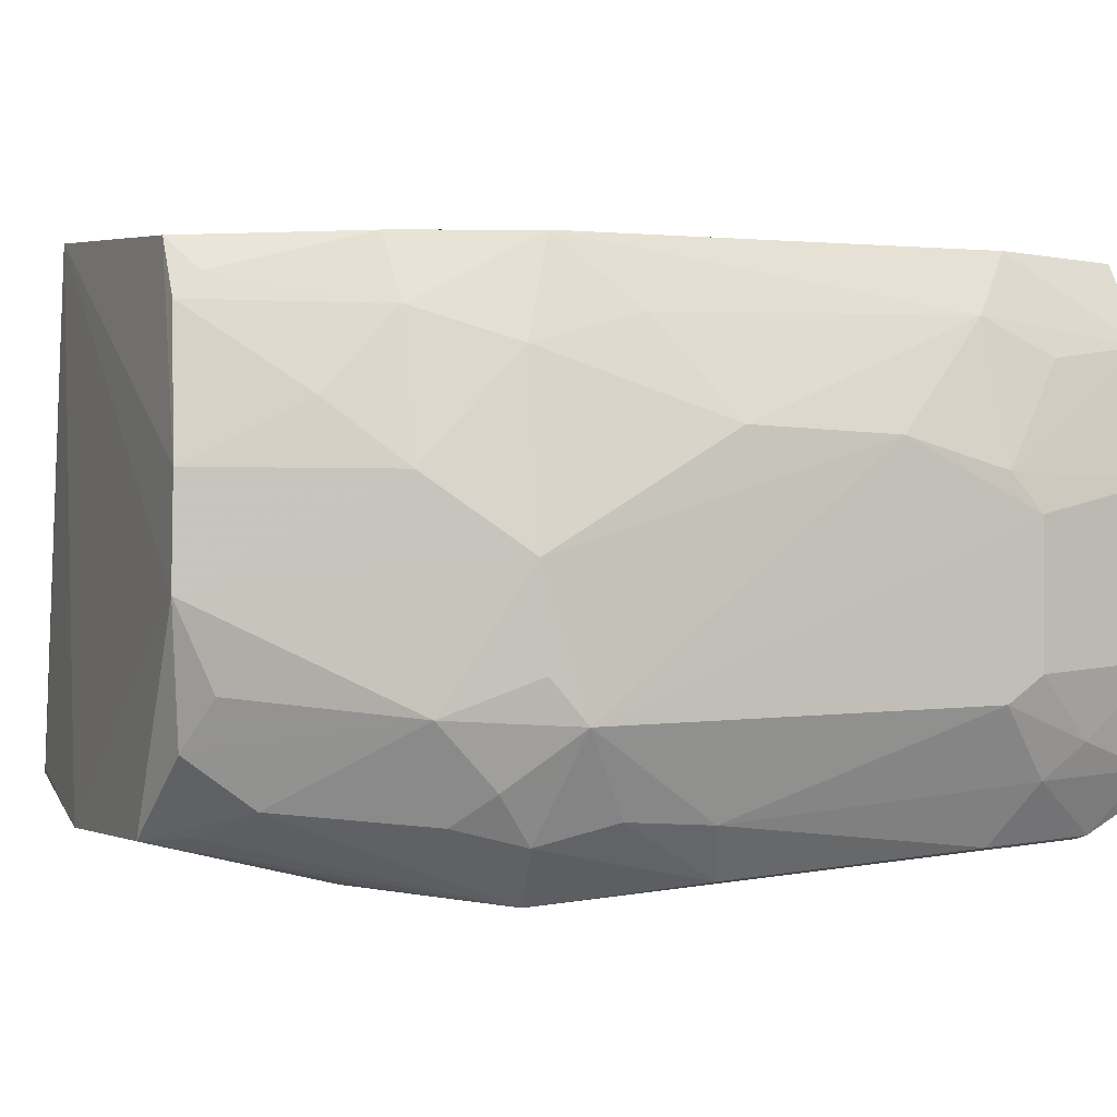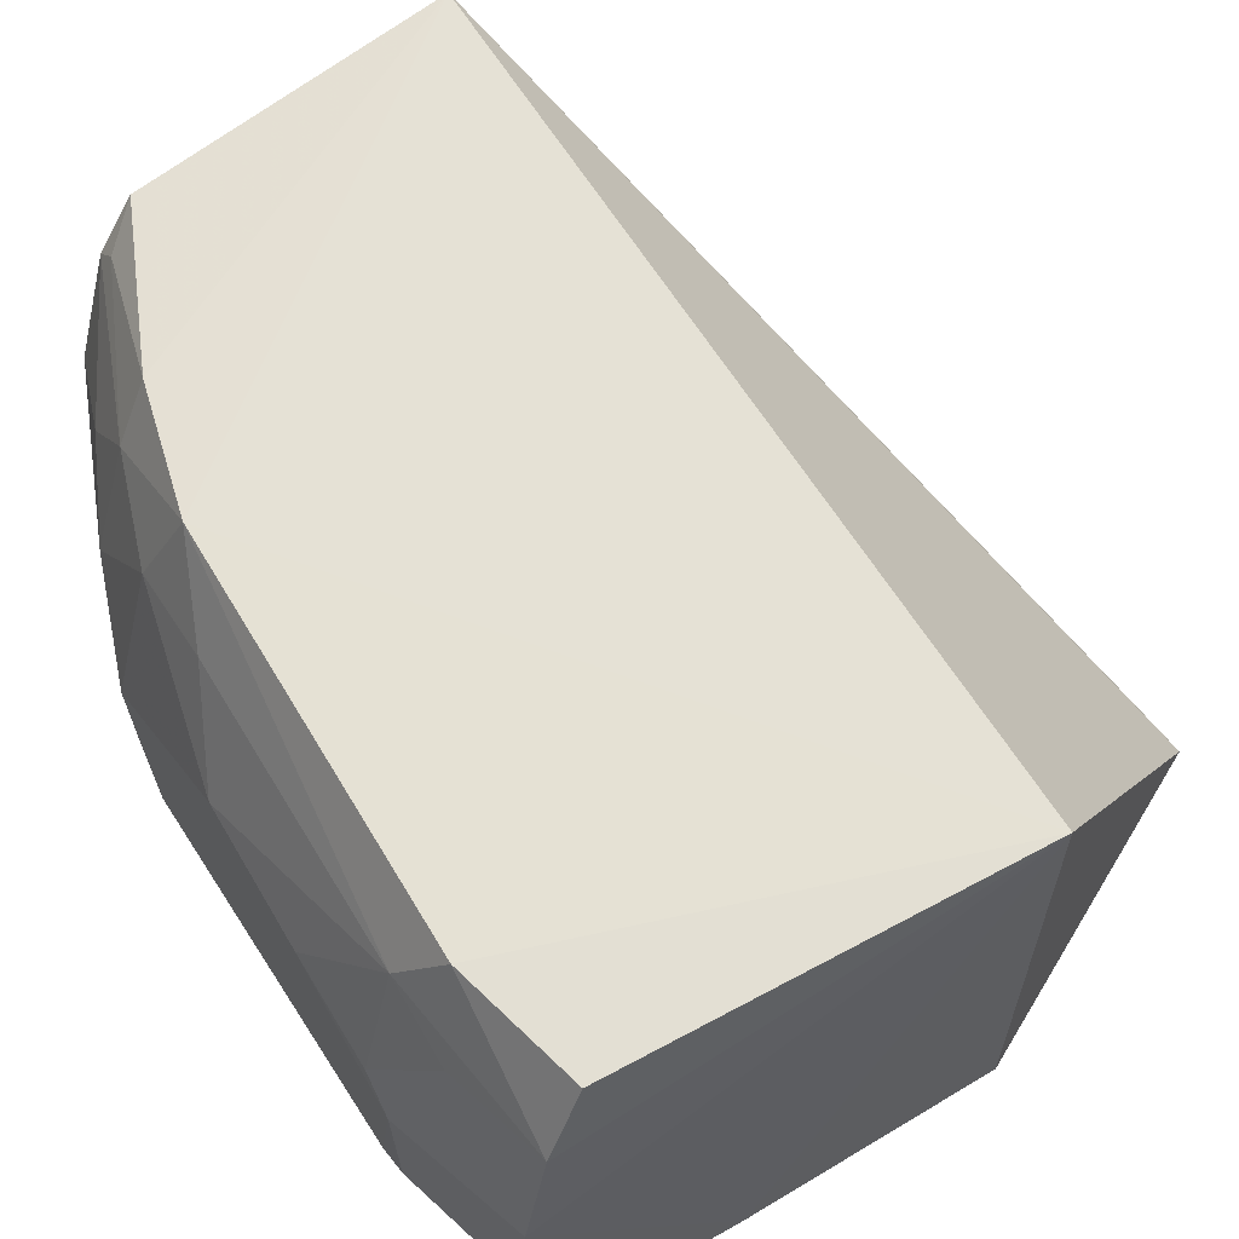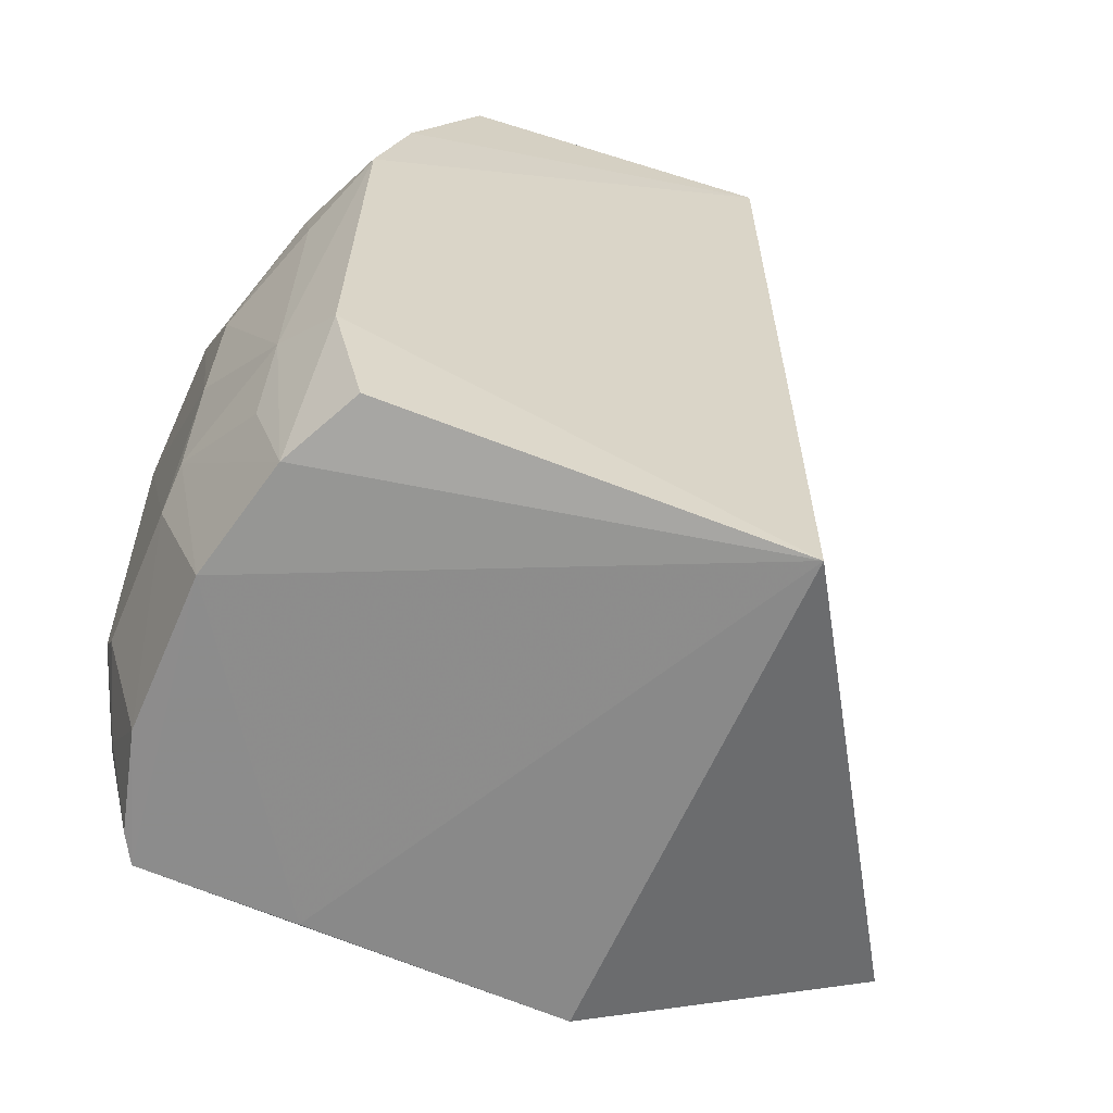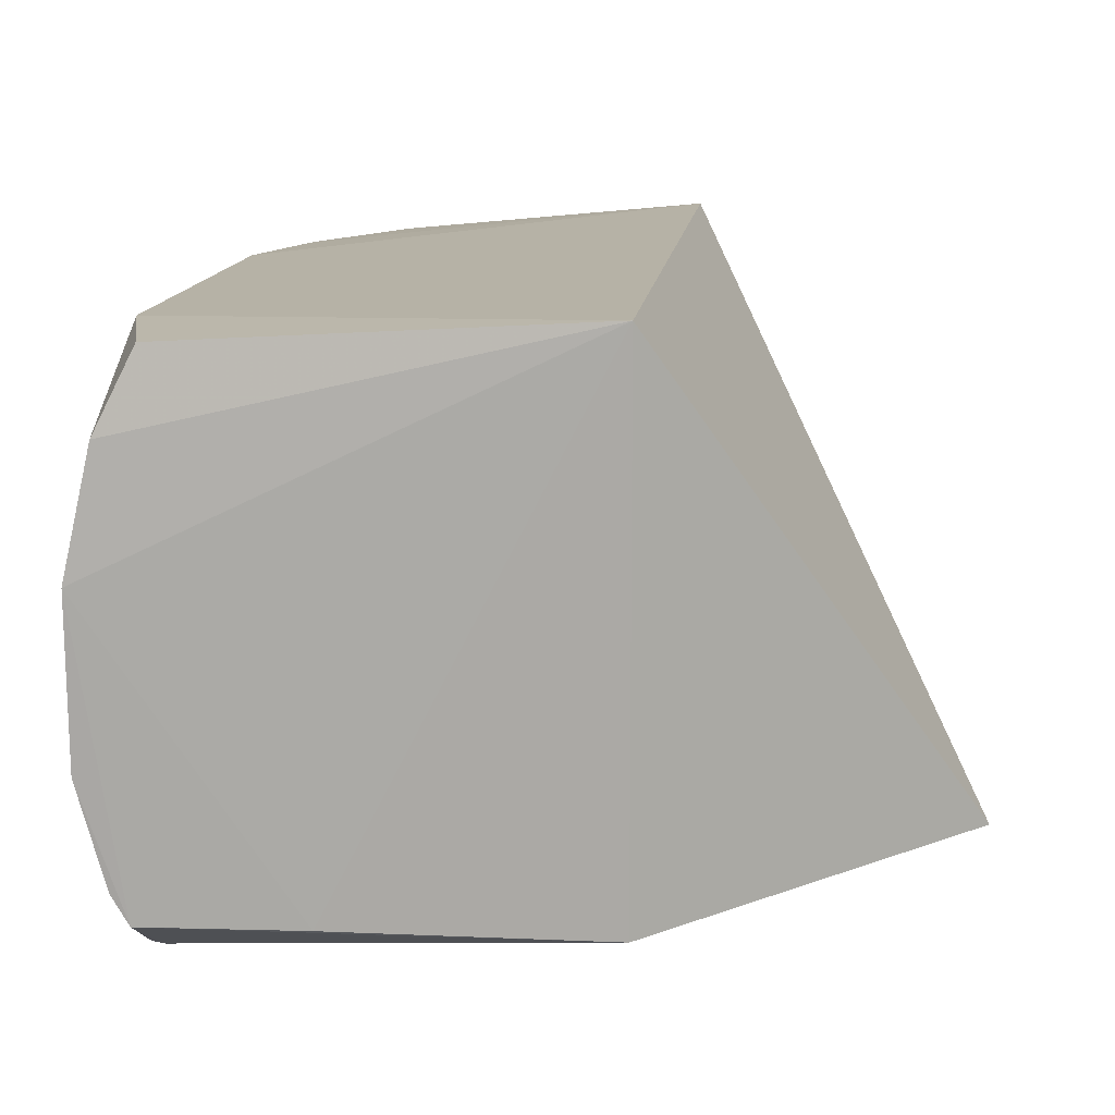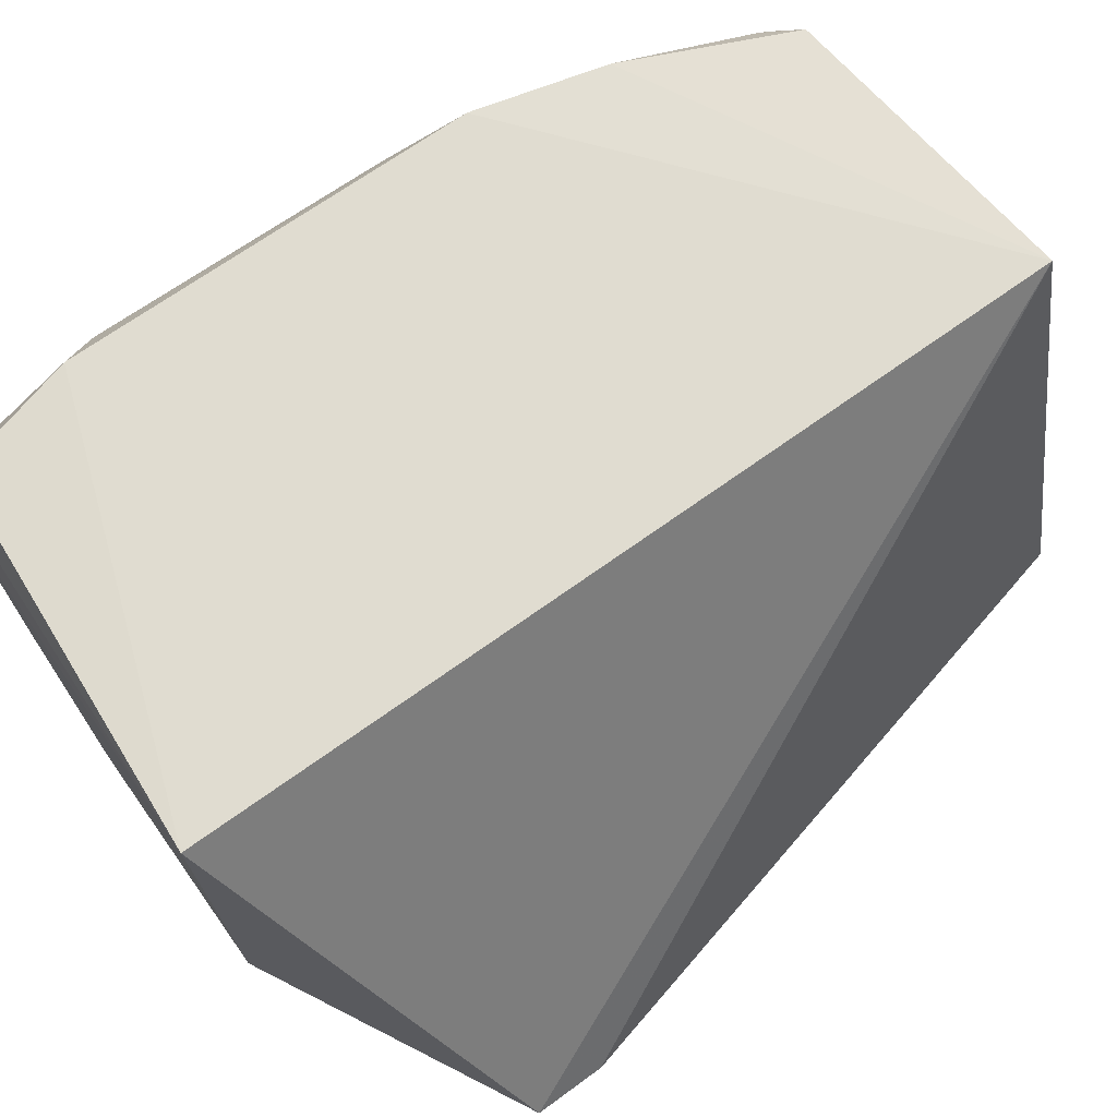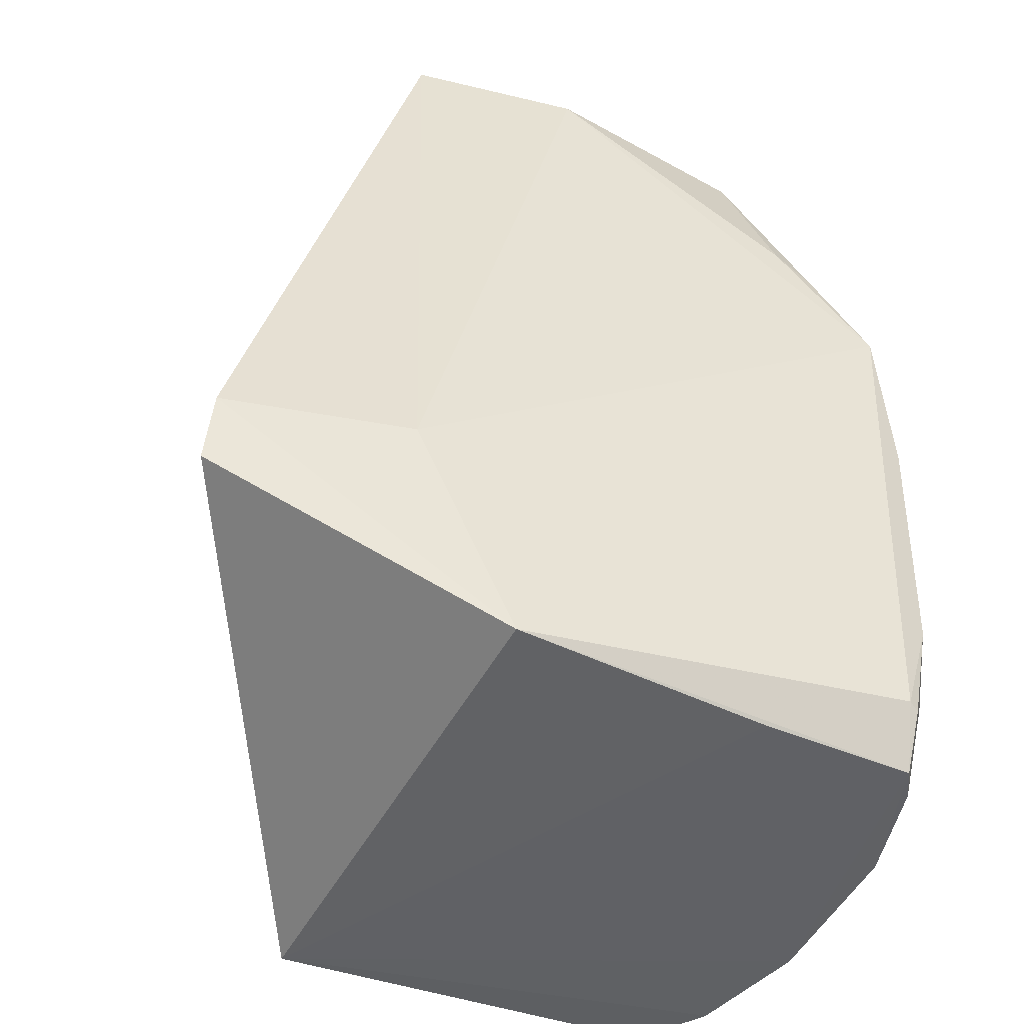
<metadata>
{"format":"obj","ext":"obj","renderer":"f3d","projection":"perspective","resolution":1024,"background":"white","views":[{"elev":-0.4,"azim":-110.2,"up":"+Z"},{"elev":62.0,"azim":-31.4,"up":"+Z"},{"elev":-63.2,"azim":-24.0,"up":"+Y"},{"elev":13.1,"azim":6.2,"up":"+Z"},{"elev":71.5,"azim":54.5,"up":"+Z"},{"elev":-50.6,"azim":152.2,"up":"+Y"}]}
</metadata>
<code>
v -0.1957 -0.1439 -0.003469
v -0.07337 -0.08323 -0.189
v -0.1957 0.2348 -0.003469
v -0.3287 0.224 -0.01528
v -0.3673 -0.1197 -0.2308
v -0.3736 0.09803 -0.01328
v -0.1956 -0.1439 -0.215
v -0.2171 0.2344 -0.2296
v -0.3594 0.1543 -0.01404
v -0.362 -0.1327 -0.0148
v -0.1448 0.2335 -0.2134
v -0.3639 0.1045 -0.2492
v -0.3591 0.2273 -0.14
v -0.4051 -0.07931 -0.1113
v -0.3757 -0.07919 -0.01356
v -0.3879 -0.1402 -0.1646
v -0.1502 0.2341 -0.2116
v -0.07423 -0.05224 -0.1946
v -0.1509 -0.05056 -0.216
v -0.3631 -0.1176 -0.2325
v -0.3592 0.2267 -0.0967
v -0.3071 0.2285 -0.227
v -0.4078 0.09542 -0.1841
v -0.3777 -0.1372 -0.04719
v -0.4053 0.03736 -0.08123
v -0.3042 -0.1438 -0.2155
v -0.376 -0.07189 -0.2331
v -0.3442 0.2238 -0.03874
v -0.3223 0.159 -0.2433
v -0.4044 -0.06513 -0.1794
v -0.3501 0.1952 -0.2143
v -0.4068 0.1131 -0.1272
v -0.3895 -0.06262 -0.03912
v -0.3886 -0.14 -0.09771
v -0.3688 -0.1415 -0.2176
v -0.3907 0.04215 -0.2201
v -0.3435 0.2137 -0.02876
v -0.3392 0.1473 -0.2436
v -0.404 -0.08 -0.1686
v -0.3883 -0.0882 -0.2083
v -0.3239 0.2116 -0.2251
v -0.391 0.1221 -0.207
v -0.3448 0.2217 -0.1944
v -0.3908 0.1518 -0.09758
v -0.3929 0.1457 -0.1817
v -0.406 -0.02335 -0.08384
v -0.3881 0.1109 -0.05398
v -0.4049 -0.0661 -0.09587
v -0.3884 0.06691 -0.04188
v -0.3743 0.03557 -0.2417
v -0.3739 0.151 -0.04072
v -0.3761 -0.1409 -0.2058
v -0.3773 0.1361 -0.2194
v -0.3831 0.108 -0.2266
v -0.3736 0.1809 -0.07223
v -0.4064 0.1099 -0.1669
v -0.3594 0.2122 -0.1741
v -0.3887 -0.09383 -0.05363
v -0.3903 -0.1055 -0.1941
v -0.3914 0.07725 -0.2179
f 1 2 3
f 6 1 3
f 7 2 1
f 9 6 3
f 9 3 4
f 13 3 8
f 15 10 1
f 15 1 6
f 17 11 8
f 17 8 3
f 17 3 11
f 18 11 3
f 18 3 2
f 18 2 7
f 19 12 8
f 19 7 12
f 19 18 7
f 19 8 11
f 19 11 18
f 20 12 7
f 21 4 3
f 21 3 13
f 22 13 8
f 24 10 15
f 24 1 10
f 26 7 1
f 27 20 5
f 28 4 21
f 29 22 8
f 29 8 12
f 30 14 23
f 33 24 15
f 33 15 6
f 34 14 16
f 34 1 24
f 34 26 1
f 35 5 20
f 35 20 7
f 35 7 26
f 35 34 16
f 35 26 34
f 36 30 23
f 37 9 4
f 37 4 28
f 38 29 12
f 38 12 22
f 38 22 29
f 39 16 14
f 39 14 30
f 40 27 5
f 40 36 27
f 40 30 36
f 41 31 22
f 41 22 12
f 41 12 31
f 43 13 22
f 43 22 31
f 44 21 13
f 44 13 32
f 45 32 13
f 45 42 23
f 45 43 31
f 46 32 23
f 46 23 14
f 46 25 32
f 46 33 25
f 47 32 25
f 47 44 32
f 48 34 24
f 48 14 34
f 48 46 14
f 48 33 46
f 49 33 6
f 49 25 33
f 49 47 25
f 49 6 47
f 50 27 36
f 50 12 20
f 50 20 27
f 51 37 28
f 51 9 37
f 51 44 47
f 51 47 6
f 51 6 9
f 52 40 5
f 52 5 35
f 52 35 16
f 53 31 12
f 53 45 31
f 53 42 45
f 54 23 42
f 54 12 50
f 54 53 12
f 54 42 53
f 55 28 21
f 55 21 44
f 55 51 28
f 55 44 51
f 56 45 23
f 56 23 32
f 56 32 45
f 57 45 13
f 57 13 43
f 57 43 45
f 58 48 24
f 58 24 33
f 58 33 48
f 59 52 16
f 59 16 39
f 59 39 30
f 59 30 40
f 59 40 52
f 60 36 23
f 60 23 54
f 60 54 50
f 60 50 36

</code>
